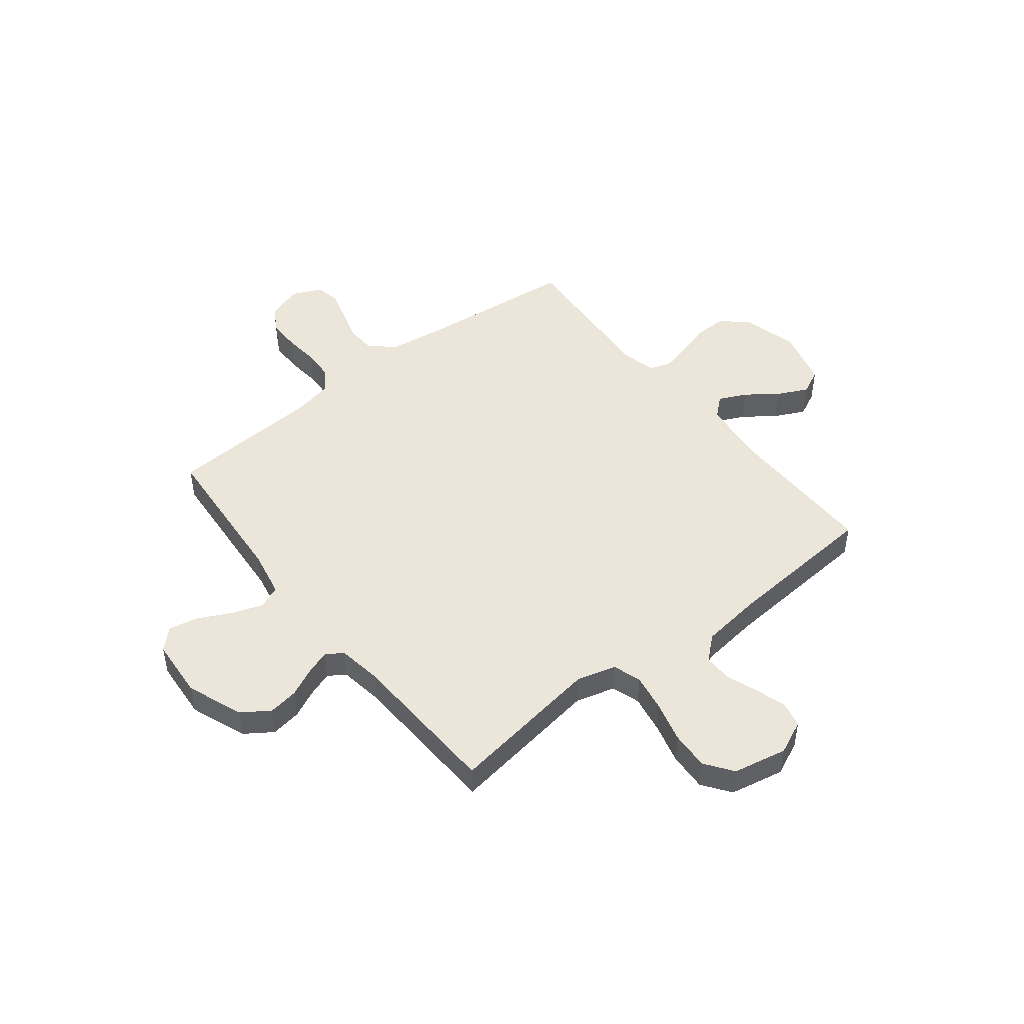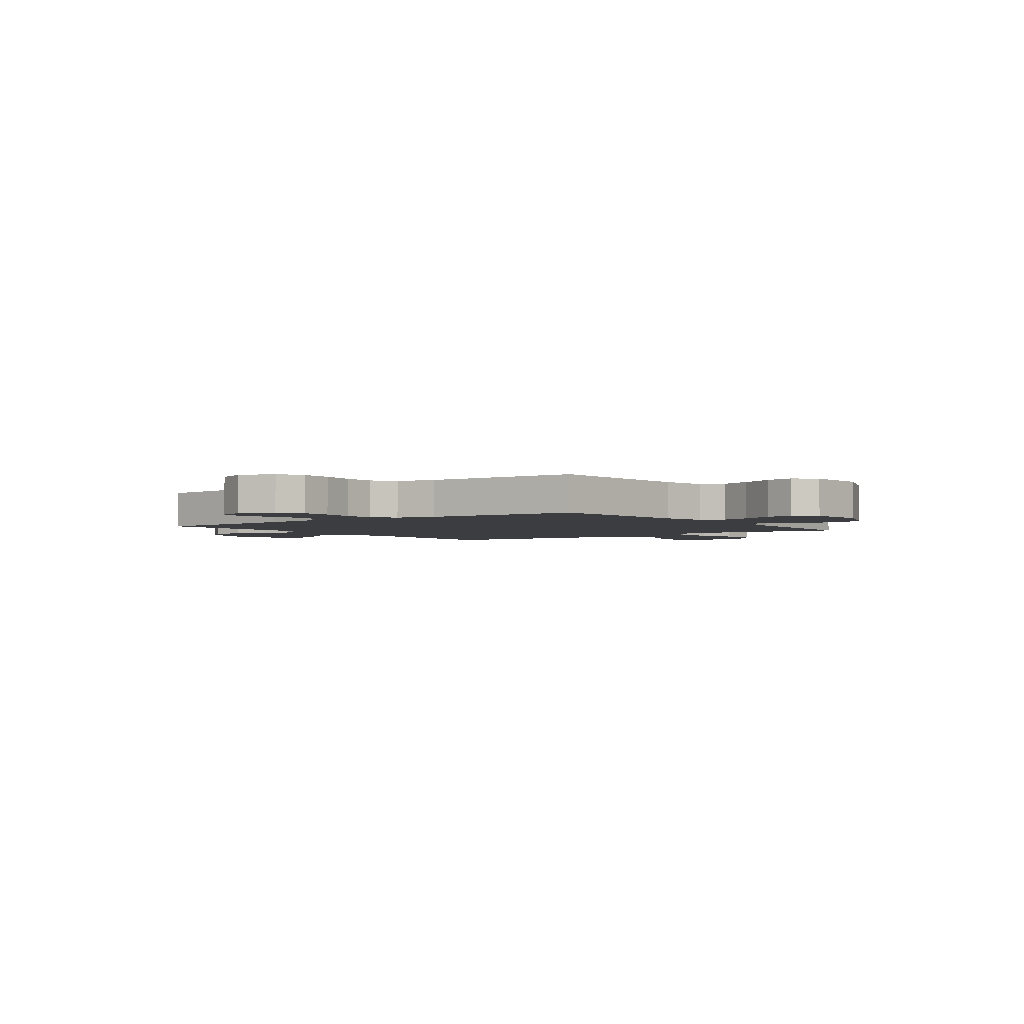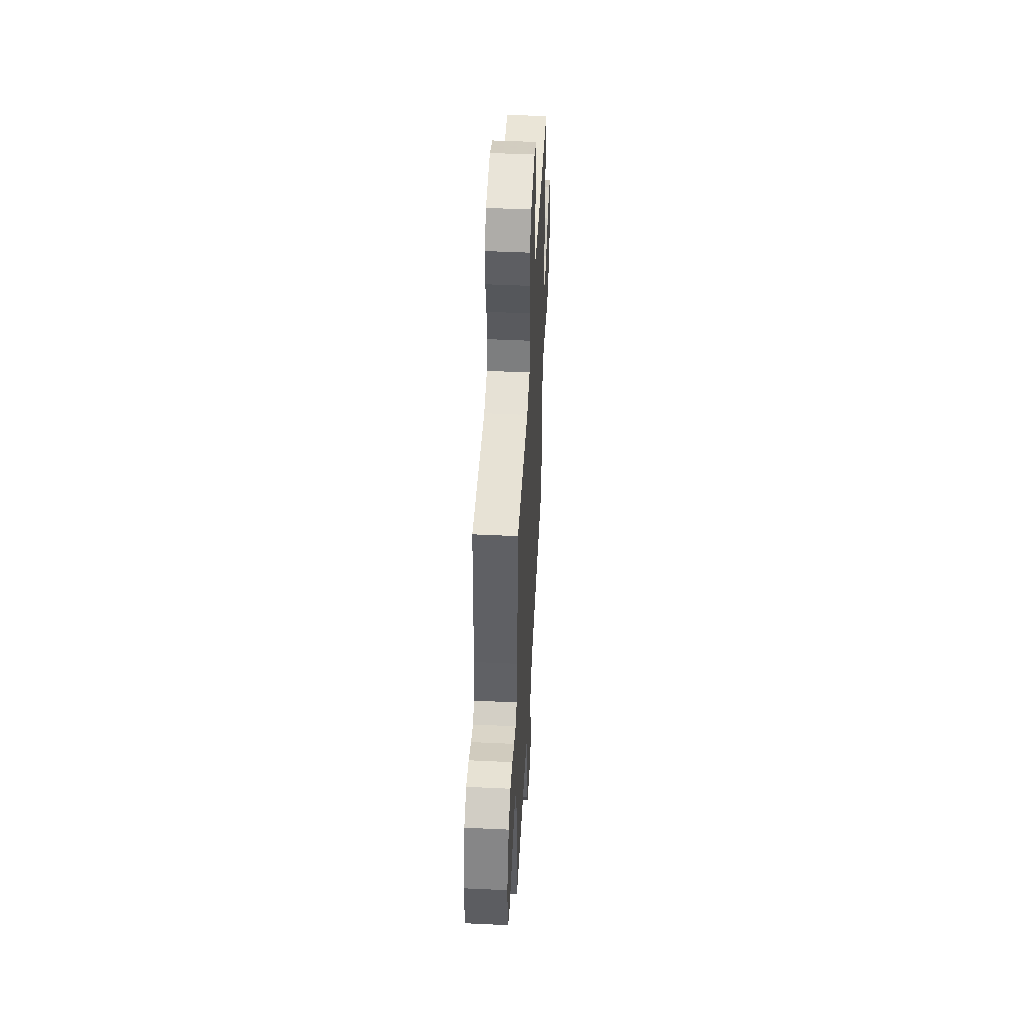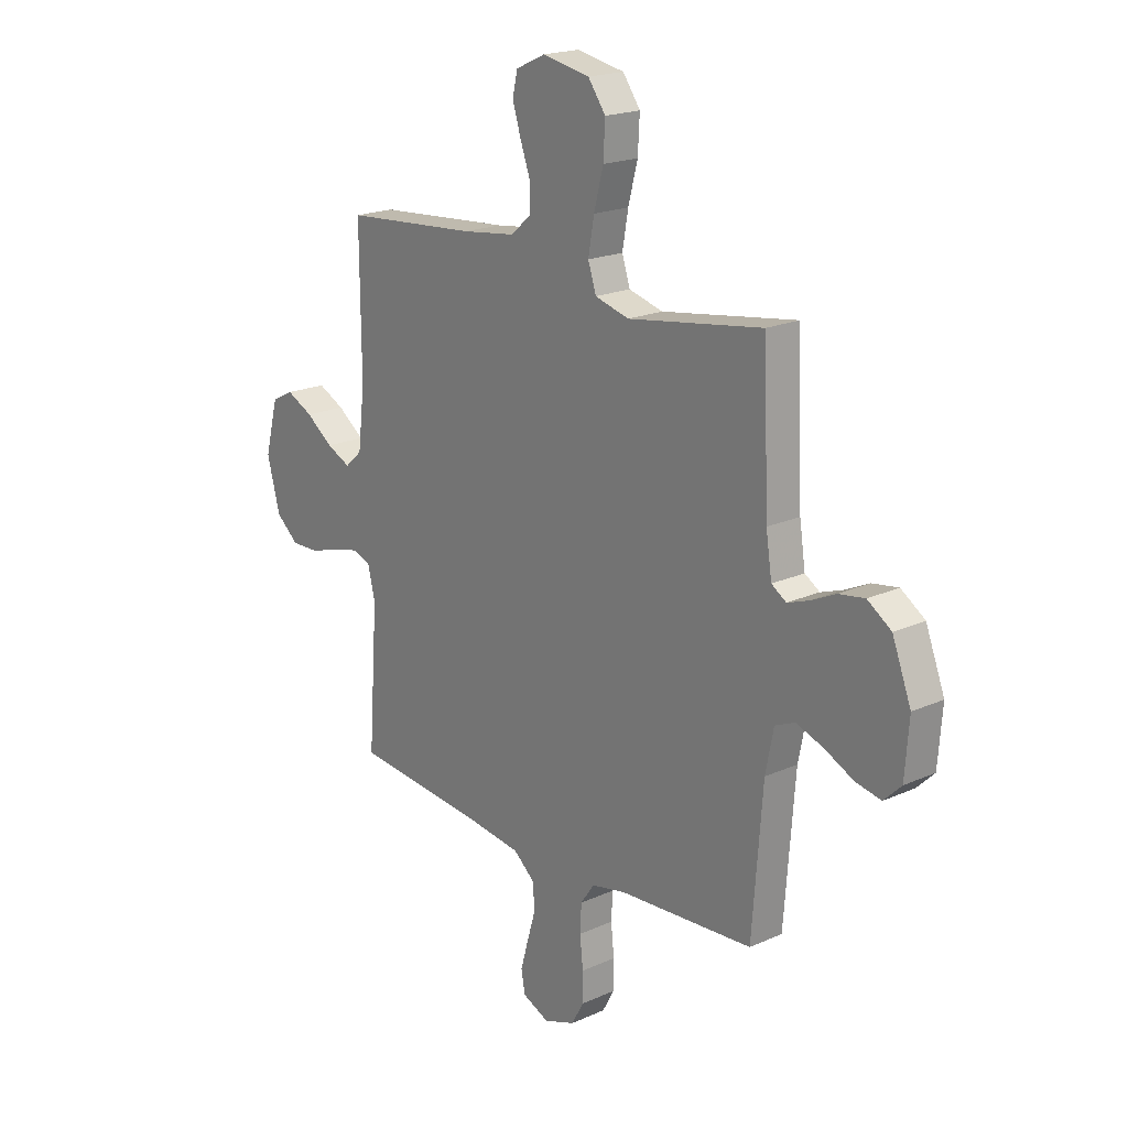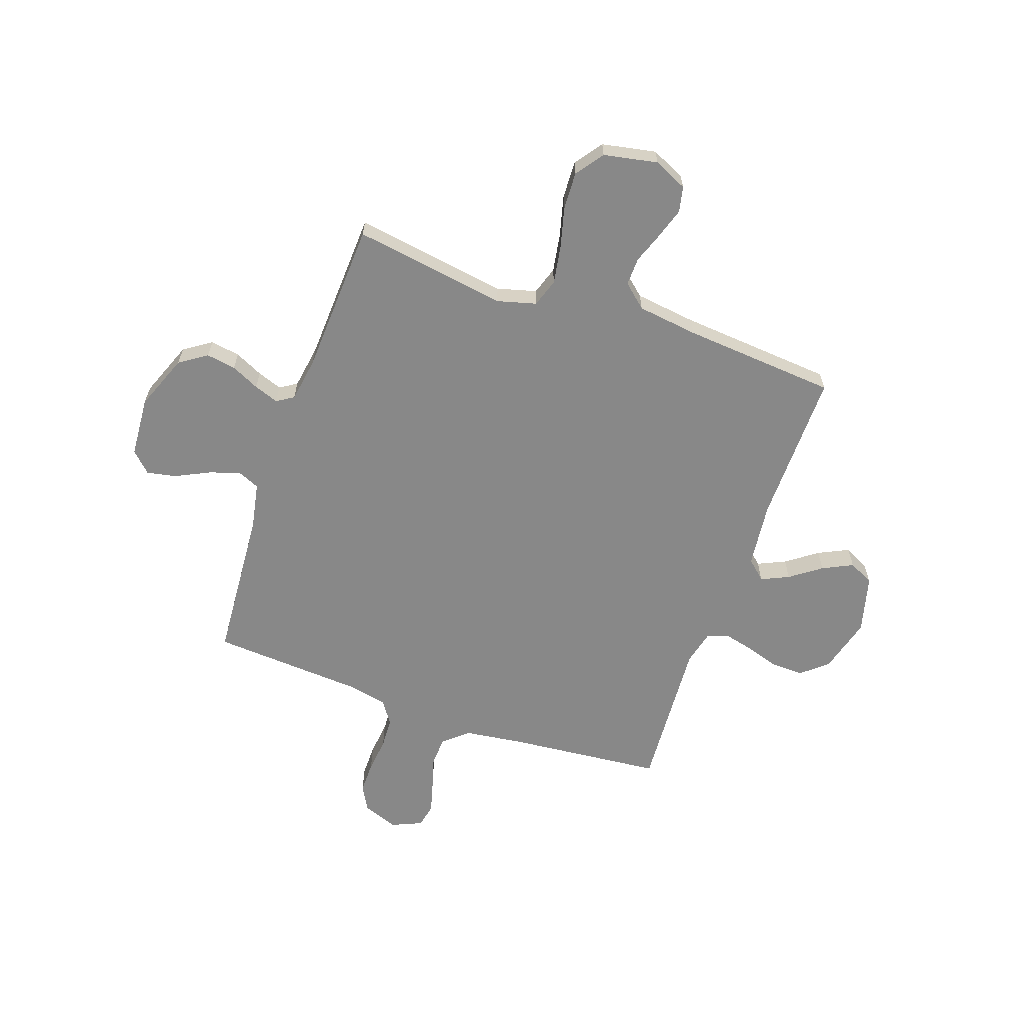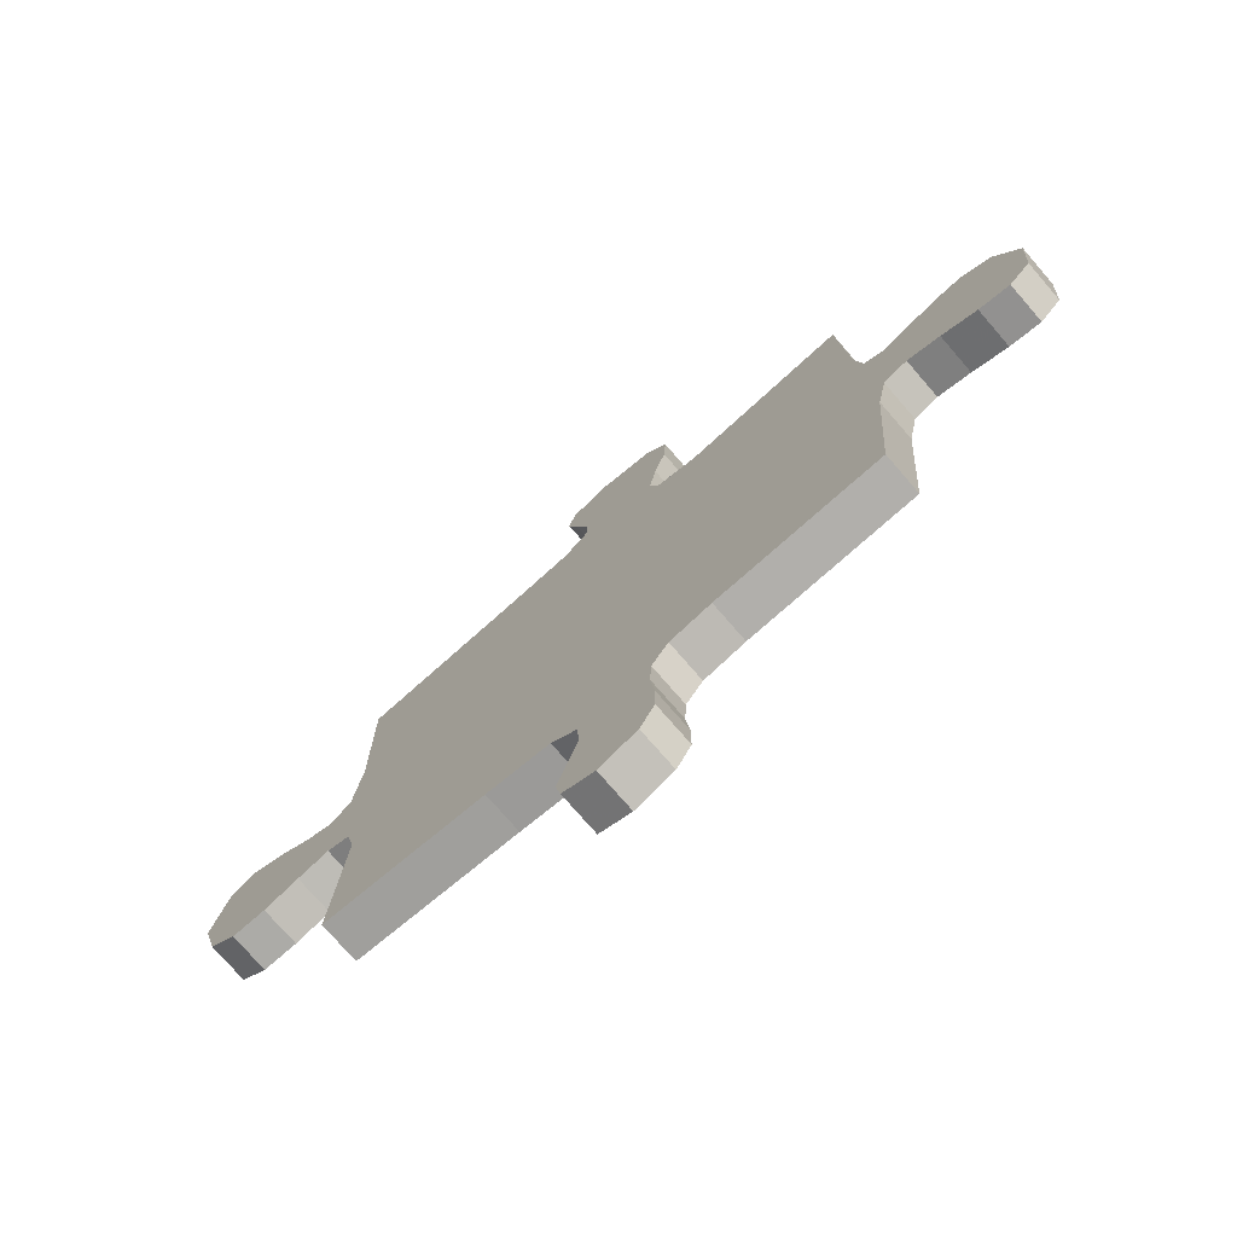
<metadata>
{"format":"obj","ext":"obj","renderer":"f3d","projection":"perspective","resolution":1024,"background":"white","views":[{"elev":47.5,"azim":-38.2,"up":"+Y"},{"elev":-2.8,"azim":-143.7,"up":"+Y"},{"elev":48.5,"azim":-87.0,"up":"+Z"},{"elev":19.5,"azim":-130.1,"up":"+Z"},{"elev":-62.9,"azim":-19.5,"up":"+Y"},{"elev":-75.6,"azim":-139.1,"up":"+Z"}]}
</metadata>
<code>
v -0.5 0.07 0.5
v -0.2 0.07 0.455
v -0.124 0.07 0.476
v -0.106 0.07 0.531
v -0.119 0.07 0.605
v -0.14 0.07 0.685
v -0.144 0.07 0.759
v -0.105 0.07 0.813
v 0 0.07 0.834
v 0.066 0.07 0.804
v 0.077 0.07 0.754
v 0.058 0.07 0.694
v 0.036 0.07 0.633
v 0.035 0.07 0.578
v 0.081 0.07 0.538
v 0.2 0.07 0.523
v 0.5 0.07 0.5
v 0.498 0.07 0.2
v 0.513 0.07 0.073
v 0.551 0.07 0.039
v 0.605 0.07 0.064
v 0.665 0.07 0.108
v 0.724 0.07 0.137
v 0.773 0.07 0.113
v 0.803 0.07 0
v 0.774 0.07 -0.109
v 0.724 0.07 -0.152
v 0.661 0.07 -0.151
v 0.596 0.07 -0.131
v 0.537 0.07 -0.117
v 0.495 0.07 -0.132
v 0.479 0.07 -0.2
v 0.5 0.07 -0.5
v 0.2 0.07 -0.53
v 0.083 0.07 -0.546
v 0.035 0.07 -0.587
v 0.032 0.07 -0.644
v 0.051 0.07 -0.708
v 0.068 0.07 -0.769
v 0.059 0.07 -0.816
v 0 0.07 -0.842
v -0.07 0.07 -0.817
v -0.097 0.07 -0.768
v -0.097 0.07 -0.705
v -0.09 0.07 -0.638
v -0.093 0.07 -0.578
v -0.124 0.07 -0.534
v -0.2 0.07 -0.518
v -0.5 0.07 -0.5
v -0.523 0.07 -0.2
v -0.541 0.07 -0.11
v -0.585 0.07 -0.091
v -0.645 0.07 -0.112
v -0.71 0.07 -0.144
v -0.767 0.07 -0.156
v -0.806 0.07 -0.118
v -0.815 0.07 0
v -0.773 0.07 0.109
v -0.72 0.07 0.145
v -0.662 0.07 0.136
v -0.607 0.07 0.11
v -0.559 0.07 0.093
v -0.526 0.07 0.114
v -0.513 0.07 0.2
v -0.5 0 0.5
v -0.2 0 0.455
v -0.124 0 0.476
v -0.106 0 0.531
v -0.119 0 0.605
v -0.14 0 0.685
v -0.144 0 0.759
v -0.105 0 0.813
v 0 0 0.834
v 0.066 0 0.804
v 0.077 0 0.754
v 0.058 0 0.694
v 0.036 0 0.633
v 0.035 0 0.578
v 0.081 0 0.538
v 0.2 0 0.523
v 0.5 0 0.5
v 0.498 0 0.2
v 0.513 0 0.073
v 0.551 0 0.039
v 0.605 0 0.064
v 0.665 0 0.108
v 0.724 0 0.137
v 0.773 0 0.113
v 0.803 0 0
v 0.774 0 -0.109
v 0.724 0 -0.152
v 0.661 0 -0.151
v 0.596 0 -0.131
v 0.537 0 -0.117
v 0.495 0 -0.132
v 0.479 0 -0.2
v 0.5 0 -0.5
v 0.2 0 -0.53
v 0.083 0 -0.546
v 0.035 0 -0.587
v 0.032 0 -0.644
v 0.051 0 -0.708
v 0.068 0 -0.769
v 0.059 0 -0.816
v 0 0 -0.842
v -0.07 0 -0.817
v -0.097 0 -0.768
v -0.097 0 -0.705
v -0.09 0 -0.638
v -0.093 0 -0.578
v -0.124 0 -0.534
v -0.2 0 -0.518
v -0.5 0 -0.5
v -0.523 0 -0.2
v -0.541 0 -0.11
v -0.585 0 -0.091
v -0.645 0 -0.112
v -0.71 0 -0.144
v -0.767 0 -0.156
v -0.806 0 -0.118
v -0.815 0 0
v -0.773 0 0.109
v -0.72 0 0.145
v -0.662 0 0.136
v -0.607 0 0.11
v -0.559 0 0.093
v -0.526 0 0.114
v -0.513 0 0.2
f 58 59 60 61
f 58 61 62
f 57 58 62
f 56 57 62
f 53 54 55 56
f 52 53 56 62
f 51 52 62 63
f 48 49 50
f 47 48 50 51
f 42 43 44 45
f 42 45 46
f 41 42 46
f 40 41 46
f 37 38 39 40
f 37 40 46
f 36 37 46 47
f 32 33 34
f 31 32 34 35
f 26 27 28 29
f 26 29 30
f 25 26 30
f 24 25 30 31
f 21 22 23 24
f 20 21 24 31
f 16 17 18
f 15 16 18 19
f 14 15 19
f 10 11 12 13
f 8 9 10 13
f 8 13 14
f 5 6 7 8
f 4 5 8 14
f 3 4 14 19
f 64 1 2
f 47 51 63 64
f 35 36 47 64
f 20 31 35 64
f 19 20 64
f 2 3 19 64
f 125 124 123 122
f 126 125 122
f 126 122 121
f 126 121 120
f 120 119 118 117
f 126 120 117 116
f 127 126 116 115
f 114 113 112
f 115 114 112 111
f 109 108 107 106
f 110 109 106
f 110 106 105
f 110 105 104
f 104 103 102 101
f 110 104 101
f 111 110 101 100
f 98 97 96
f 99 98 96 95
f 93 92 91 90
f 94 93 90
f 94 90 89
f 95 94 89 88
f 88 87 86 85
f 95 88 85 84
f 82 81 80
f 83 82 80 79
f 83 79 78
f 77 76 75 74
f 77 74 73 72
f 78 77 72
f 72 71 70 69
f 78 72 69 68
f 83 78 68 67
f 66 65 128
f 128 127 115 111
f 128 111 100 99
f 128 99 95 84
f 128 84 83
f 128 83 67 66
f 1 65 66 2
f 2 66 67 3
f 3 67 68 4
f 4 68 69 5
f 5 69 70 6
f 6 70 71 7
f 7 71 72 8
f 8 72 73 9
f 9 73 74 10
f 10 74 75 11
f 11 75 76 12
f 12 76 77 13
f 13 77 78 14
f 14 78 79 15
f 15 79 80 16
f 16 80 81 17
f 17 81 82 18
f 18 82 83 19
f 19 83 84 20
f 20 84 85 21
f 21 85 86 22
f 22 86 87 23
f 23 87 88 24
f 24 88 89 25
f 25 89 90 26
f 26 90 91 27
f 27 91 92 28
f 28 92 93 29
f 29 93 94 30
f 30 94 95 31
f 31 95 96 32
f 32 96 97 33
f 33 97 98 34
f 34 98 99 35
f 35 99 100 36
f 36 100 101 37
f 37 101 102 38
f 38 102 103 39
f 39 103 104 40
f 40 104 105 41
f 41 105 106 42
f 42 106 107 43
f 43 107 108 44
f 44 108 109 45
f 45 109 110 46
f 46 110 111 47
f 47 111 112 48
f 48 112 113 49
f 49 113 114 50
f 50 114 115 51
f 51 115 116 52
f 52 116 117 53
f 53 117 118 54
f 54 118 119 55
f 55 119 120 56
f 56 120 121 57
f 57 121 122 58
f 58 122 123 59
f 59 123 124 60
f 60 124 125 61
f 61 125 126 62
f 62 126 127 63
f 63 127 128 64
f 64 128 65 1

</code>
